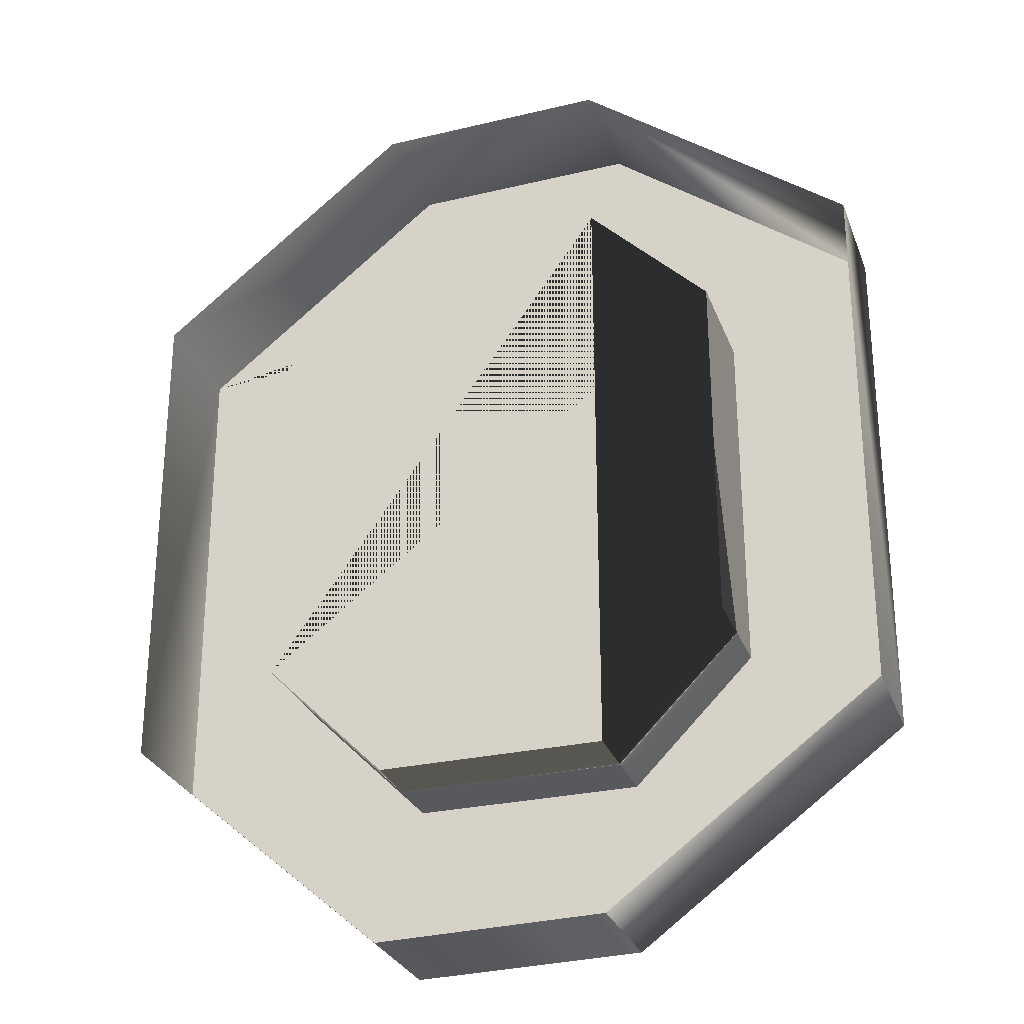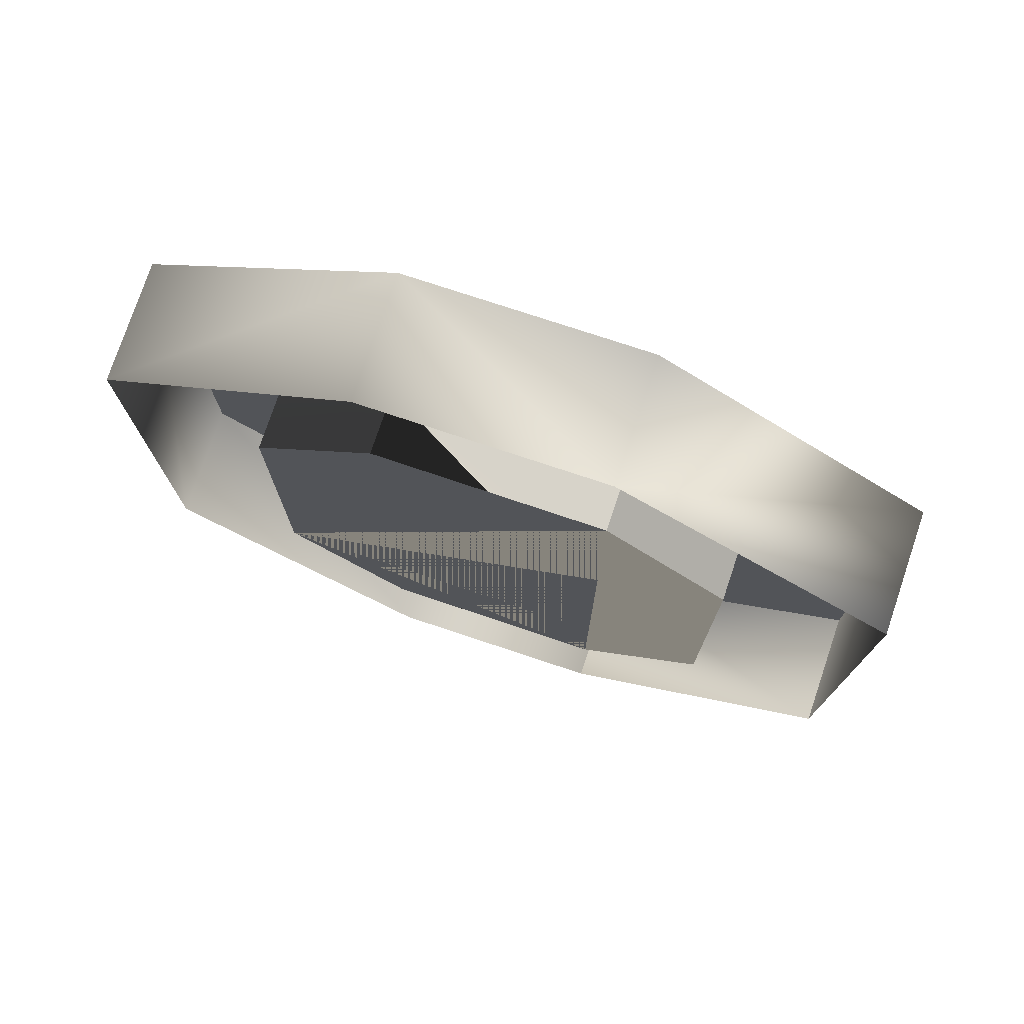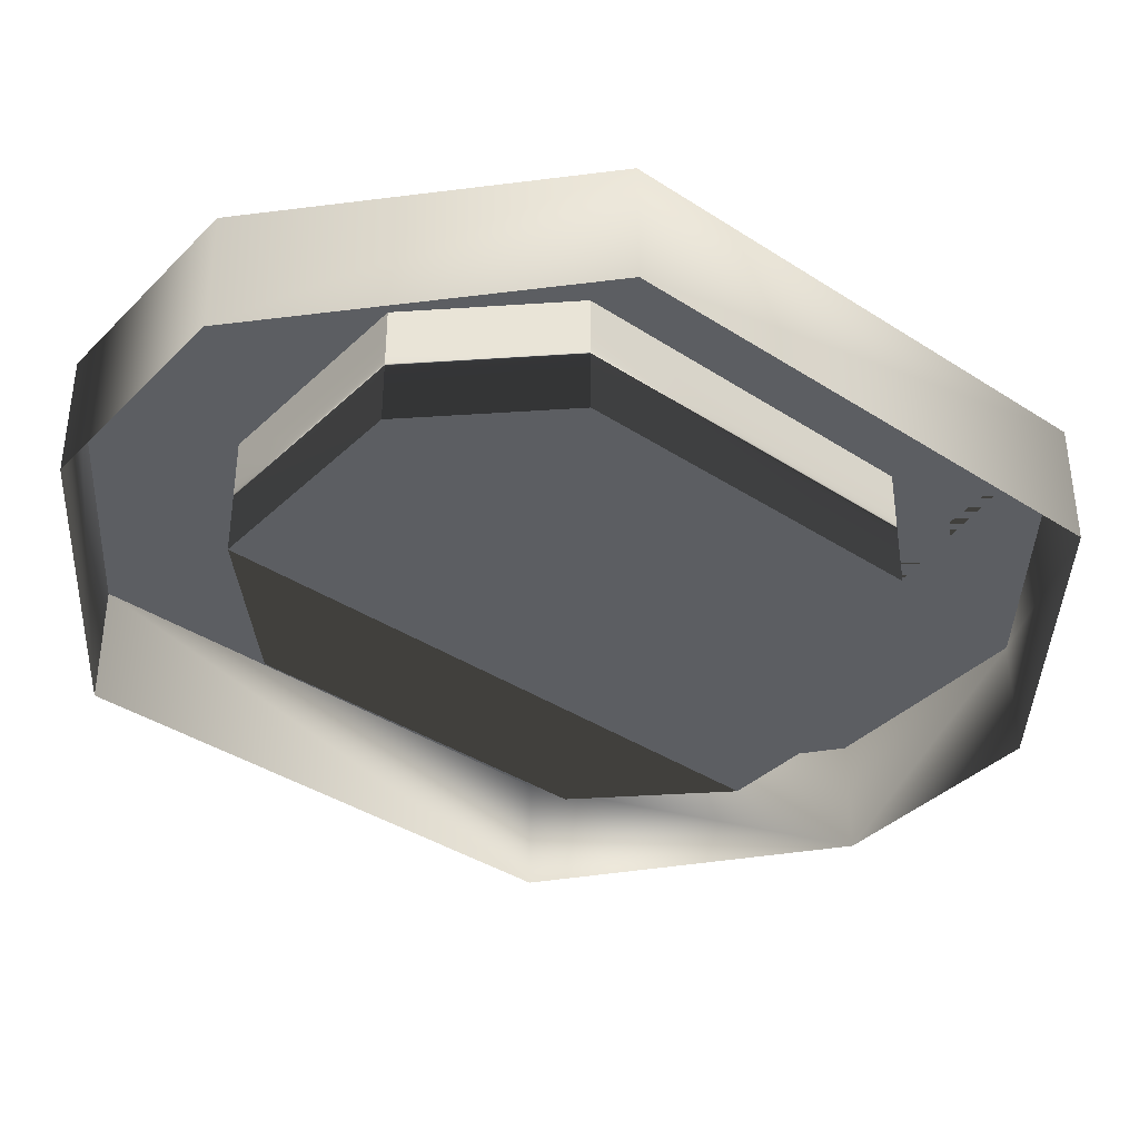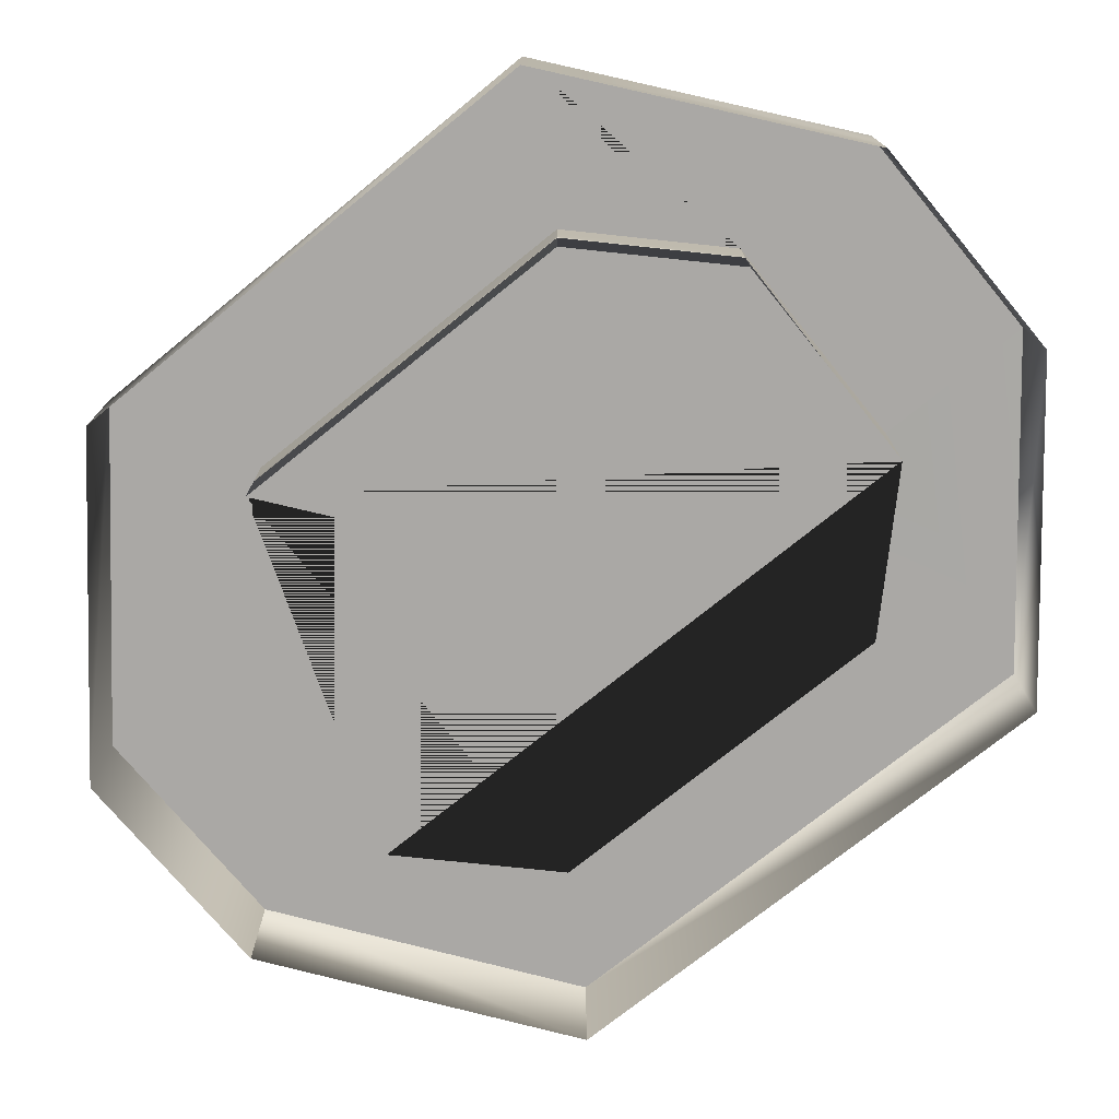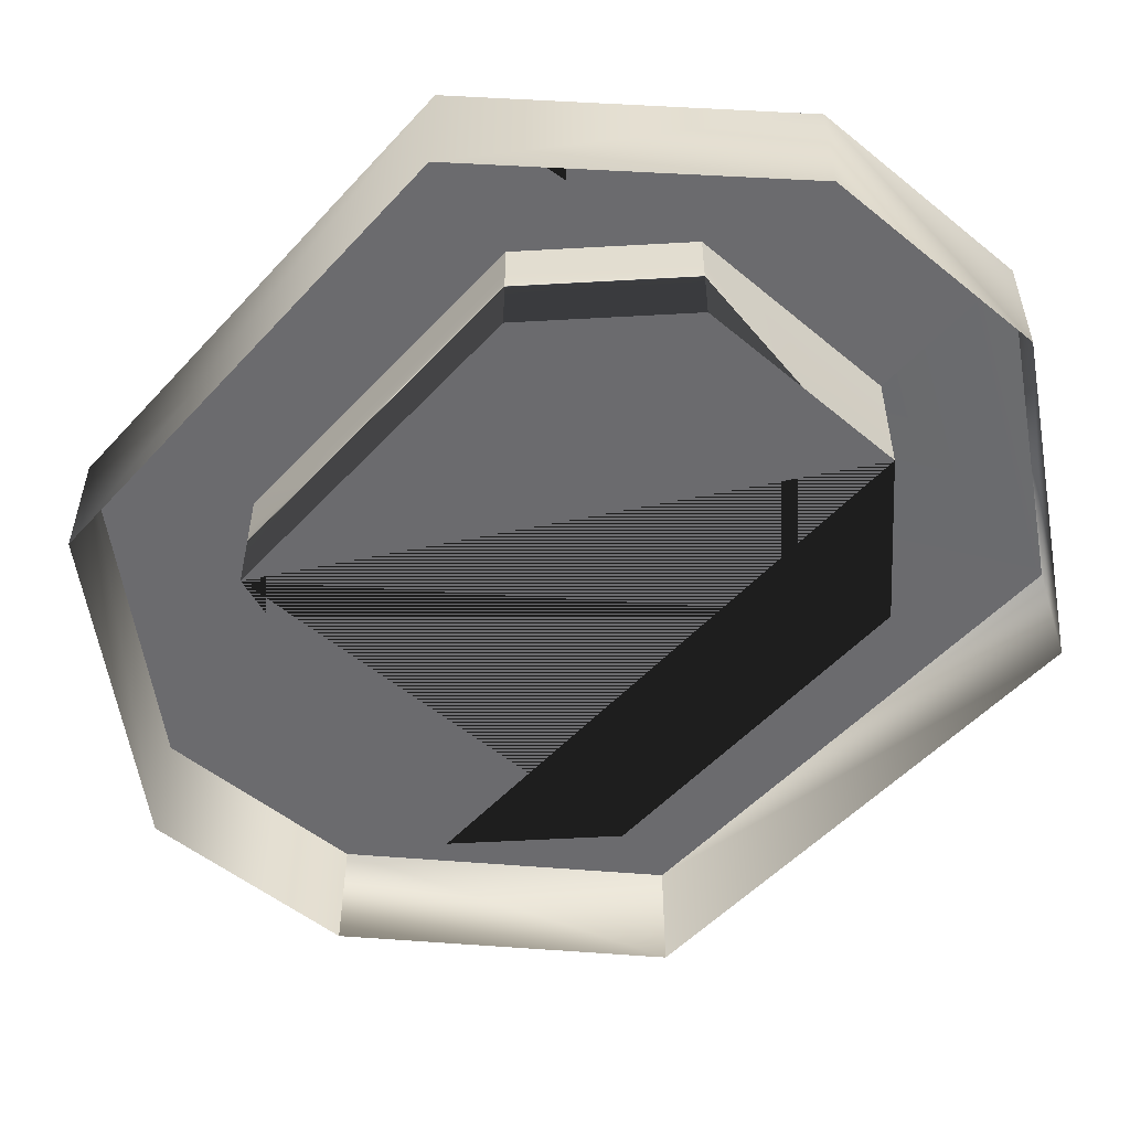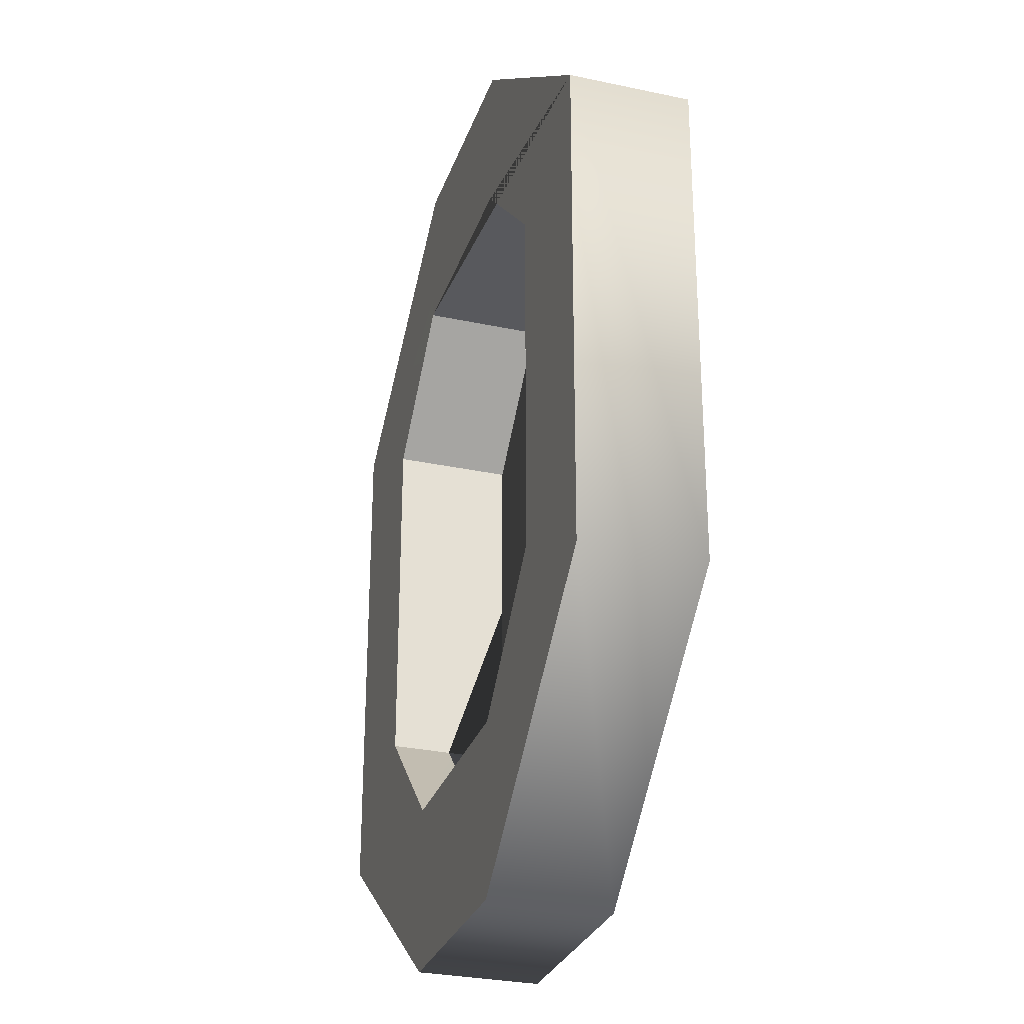
<metadata>
{"format":"obj","ext":"obj","renderer":"f3d","projection":"perspective","resolution":1024,"background":"white","views":[{"elev":-29.0,"azim":18.5,"up":"+Z"},{"elev":76.4,"azim":18.6,"up":"+Z"},{"elev":-37.7,"azim":-129.9,"up":"+Y"},{"elev":-75.2,"azim":-51.2,"up":"+Y"},{"elev":-53.5,"azim":-41.7,"up":"+Y"},{"elev":-29.9,"azim":-107.3,"up":"+Z"}]}
</metadata>
<code>
o Text.002
v -4.292 7.041 -3.59
v -4.292 7.041 2.888
v -2.122 7.041 5.065
v 1.897 7.041 5.065
v 1.897 7.041 -5.775
v 4.066 7.041 -3.59
v 4.066 7.041 2.888
v 1.897 7.041 5.065
v 1.897 7.041 -5.775
v -2.122 7.041 -5.775
v 4.066 7.041 2.888
v 4.066 7.041 -3.59
v 4.066 9.191 -3.59
v 4.066 9.191 2.888
v 4.066 9.191 2.888
v 4.066 9.191 -3.59
v -6.846 7.041 4.213
v -6.784 7.041 -4.831
v -2.122 7.041 -8.87
v 1.897 9.191 -8.785
v 6.664 9.191 -5.268
v 6.664 7.041 -5.268
v 1.897 7.041 -8.785
v 6.717 9.191 4.232
v 1.897 9.191 -5.775
v 1.897 9.191 -5.775
v 1.897 9.191 5.065
v 1.897 9.191 5.065
v 6.717 7.041 4.232
v -2.122 9.191 -5.775
v -2.122 9.191 -8.87
v -6.784 9.191 -4.831
v -4.292 9.191 -3.59
v -4.292 9.191 2.888
v -6.846 9.191 4.213
v -2.252 9.191 7.88
v 1.897 9.191 7.945
v -2.122 9.191 5.065
v 1.897 7.041 7.945
v -2.252 7.041 7.88
f 1 2 3 4 5 6 7 8 9 10
f 11 12 6 7
f 13 14 15 16
f 20 21 22 23
f 16 15 24 21
f 25 13 16 26
f 4 11 7 8
f 12 9 5 6
f 14 27 28 15
f 25 16 21 20
f 30 31 32 33
f 34 33 32 35
f 2 1 33 34
f 1 10 30 33
f 30 25 20 31
f 10 9 25 30
f 35 36 37 27 38 34
f 5 6 16 26
f 16 6 7 15
f 7 8 28 15
f 4 3 38 27
f 3 2 34 38
f 24 15 27 37
f 9 25 26 5
f 27 4 8 28
f 21 24 29 22
f 35 32 18 17
f 36 40 39 37
f 32 31 19 18
f 31 20 23 19
f 17 40 36 35
f 39 29 24 37
l 38 36
l 3 40

</code>
